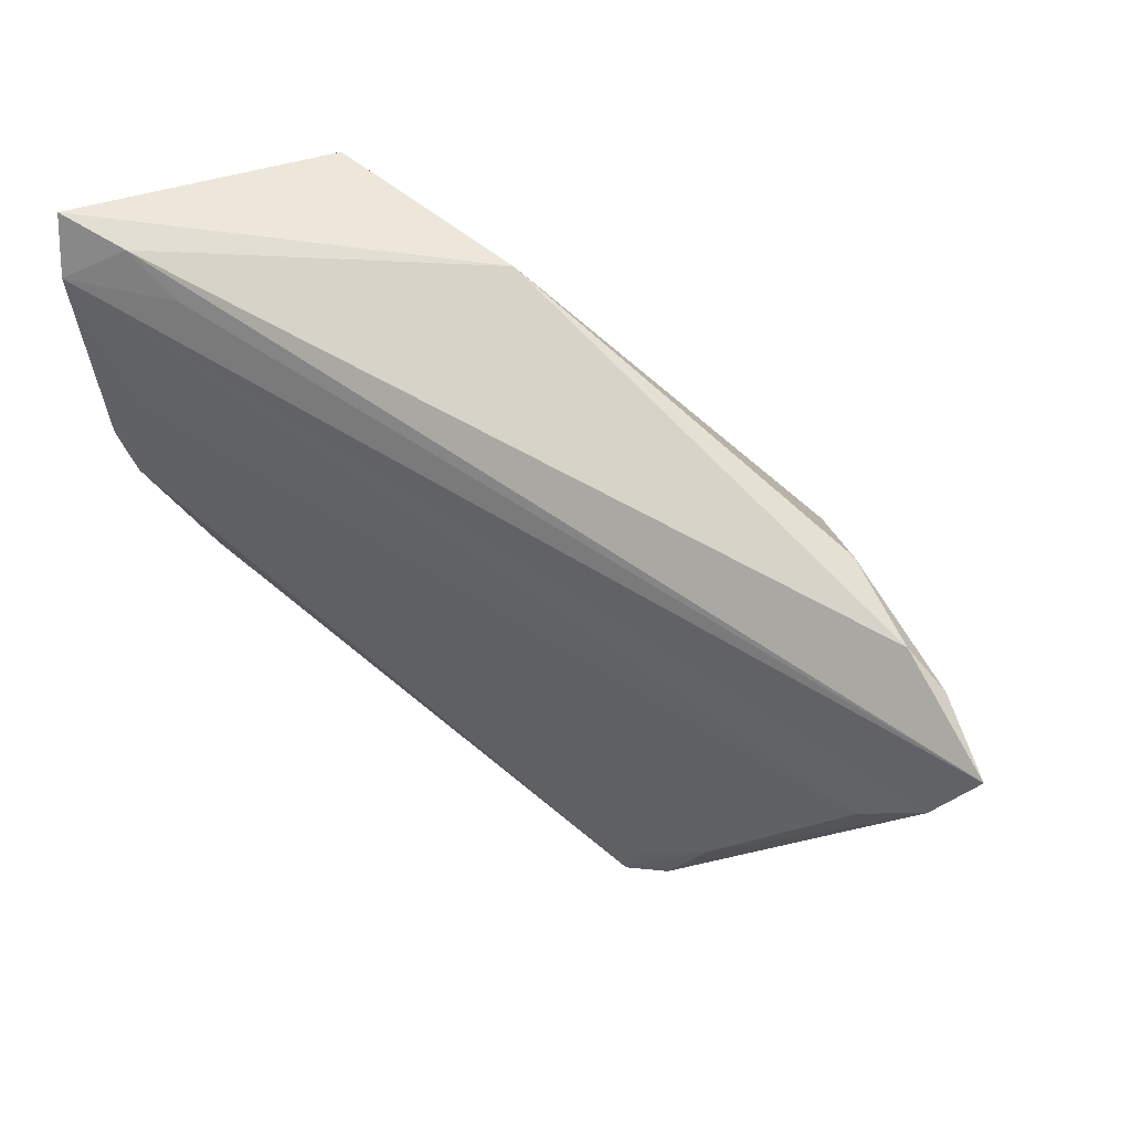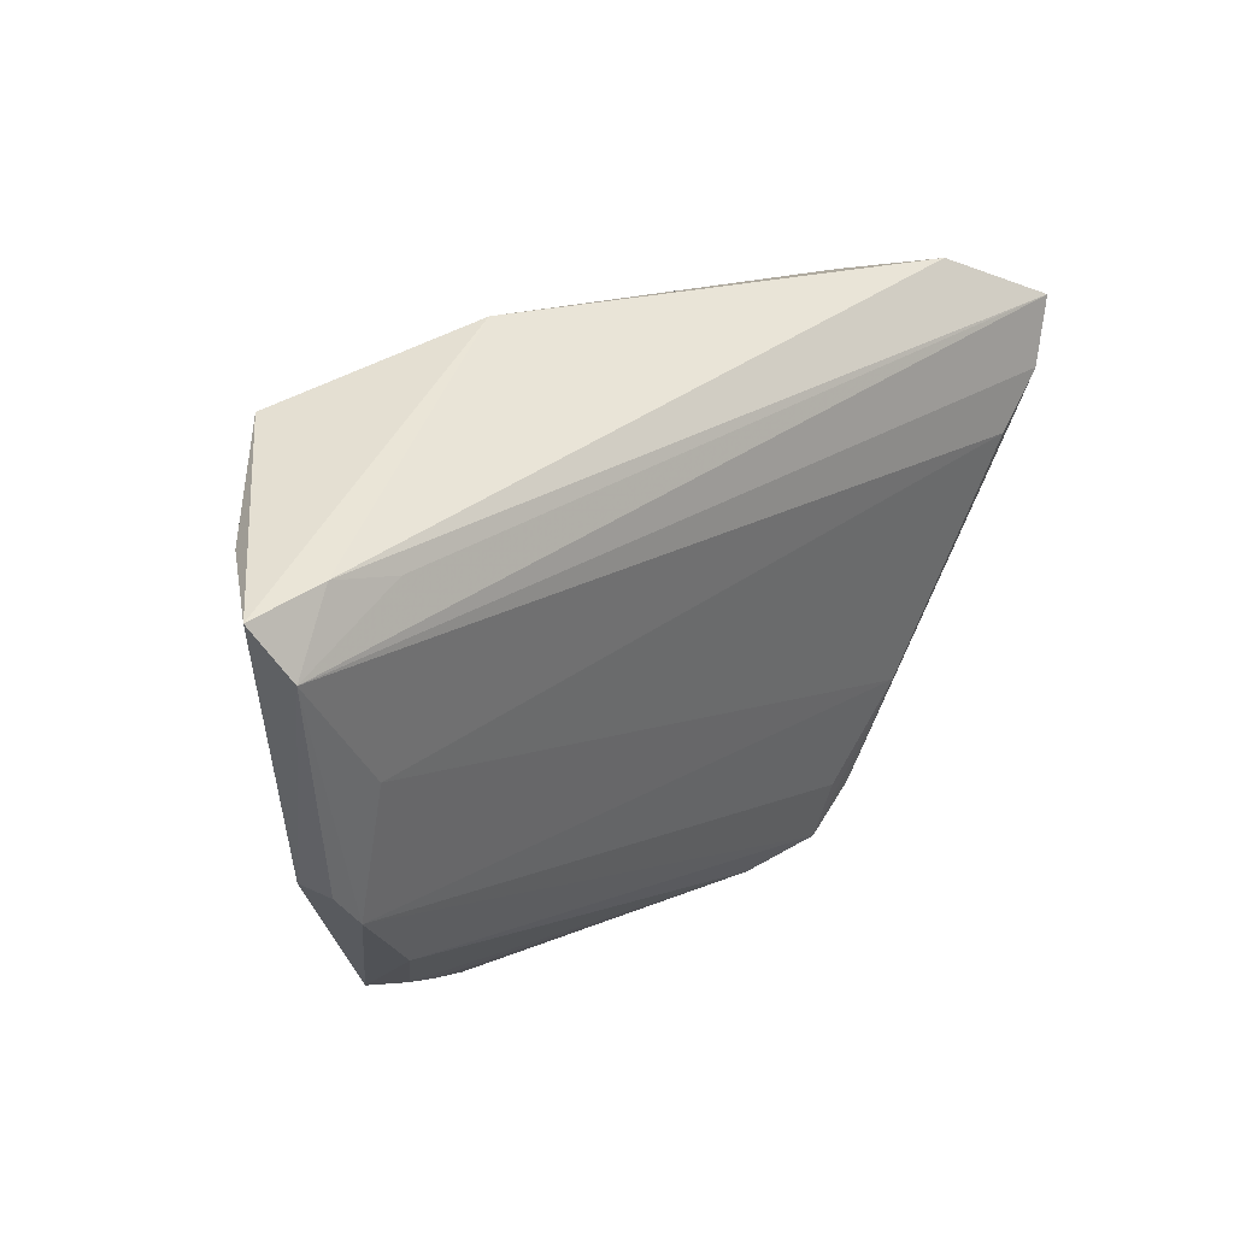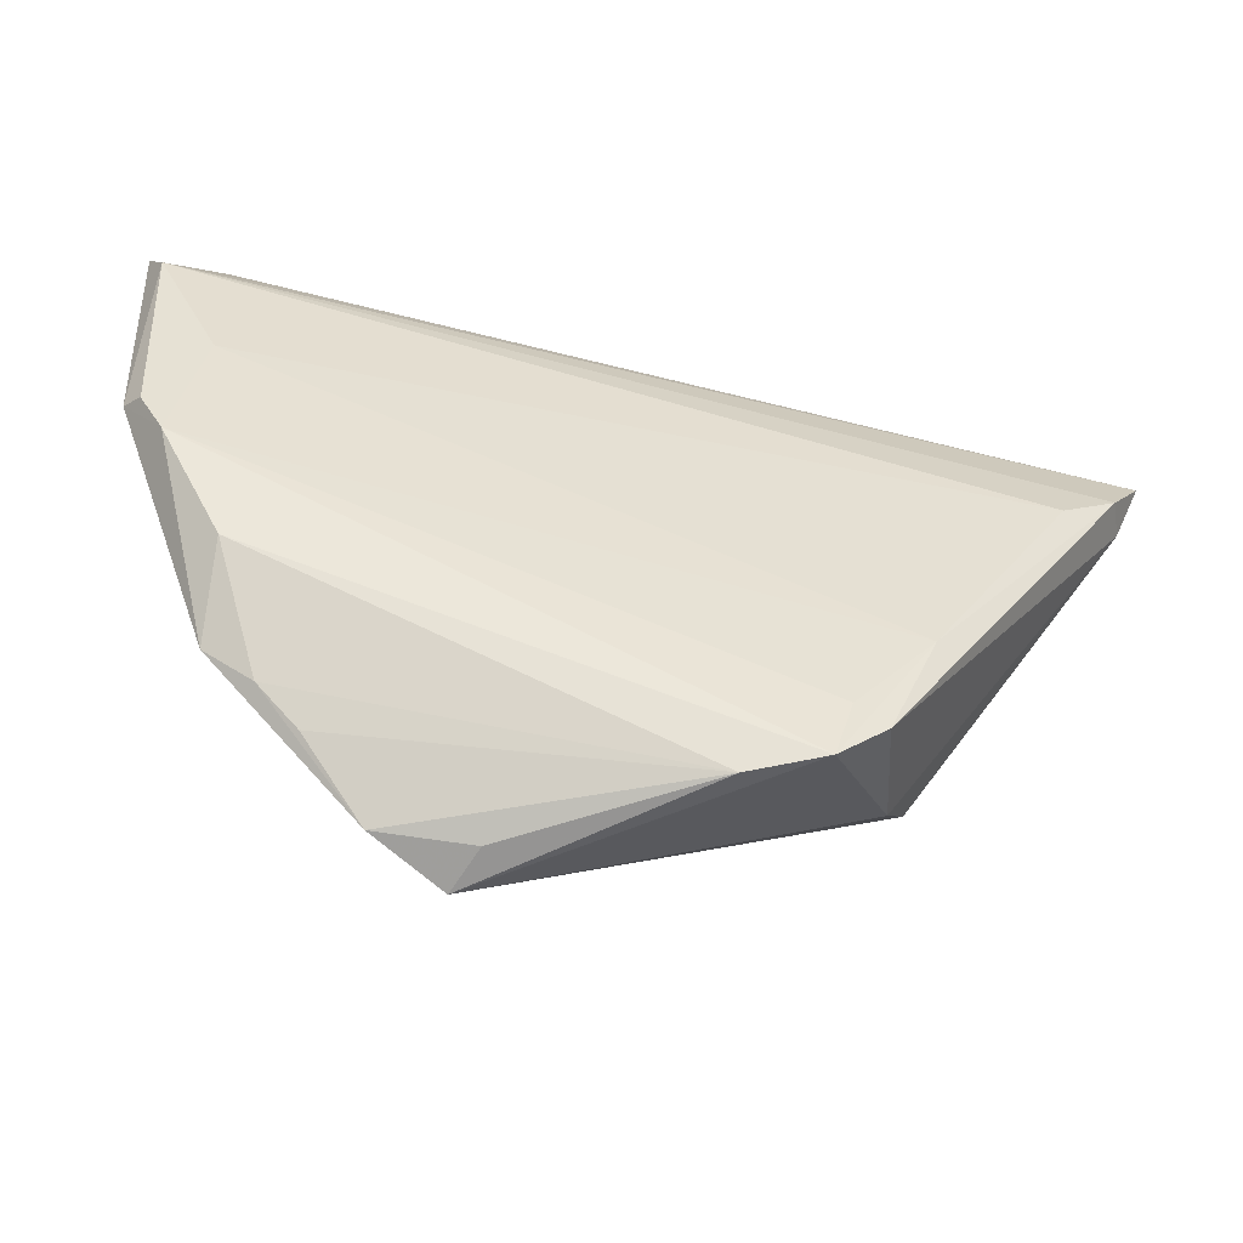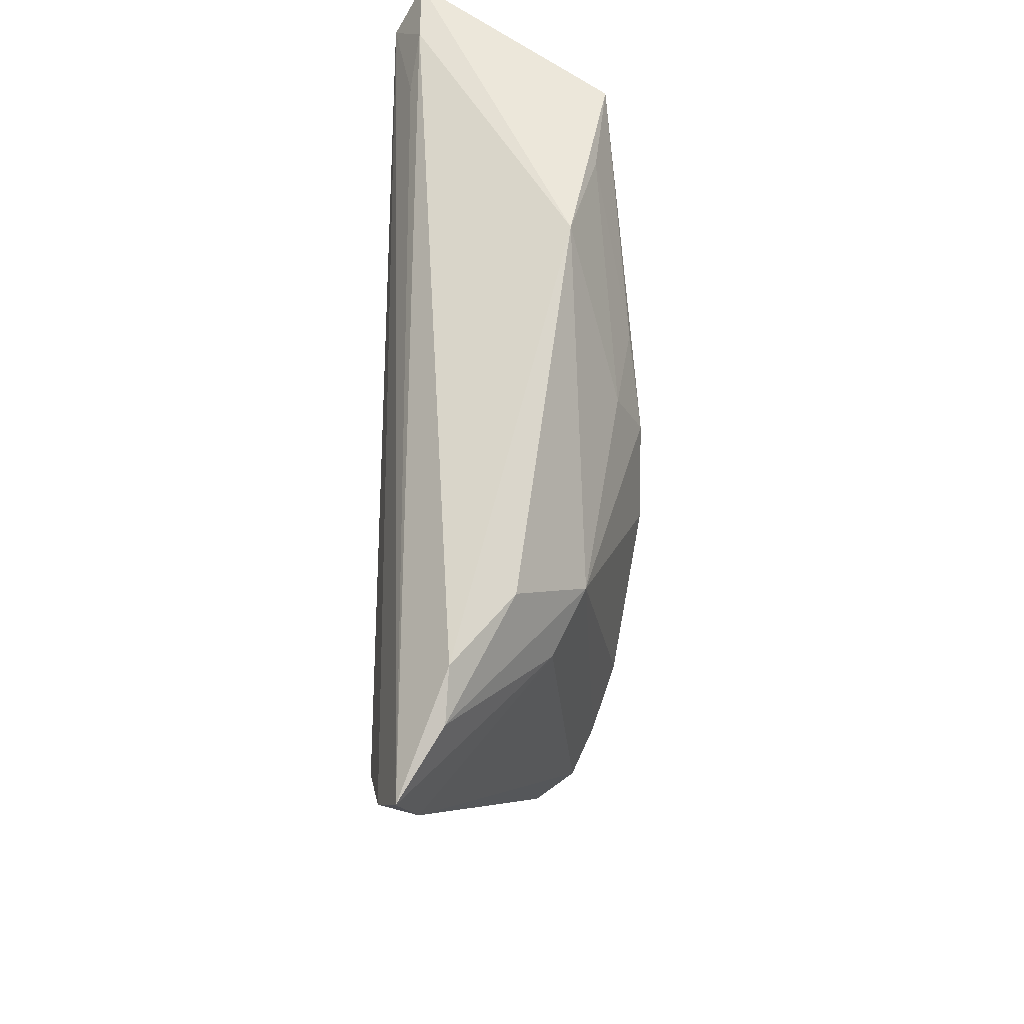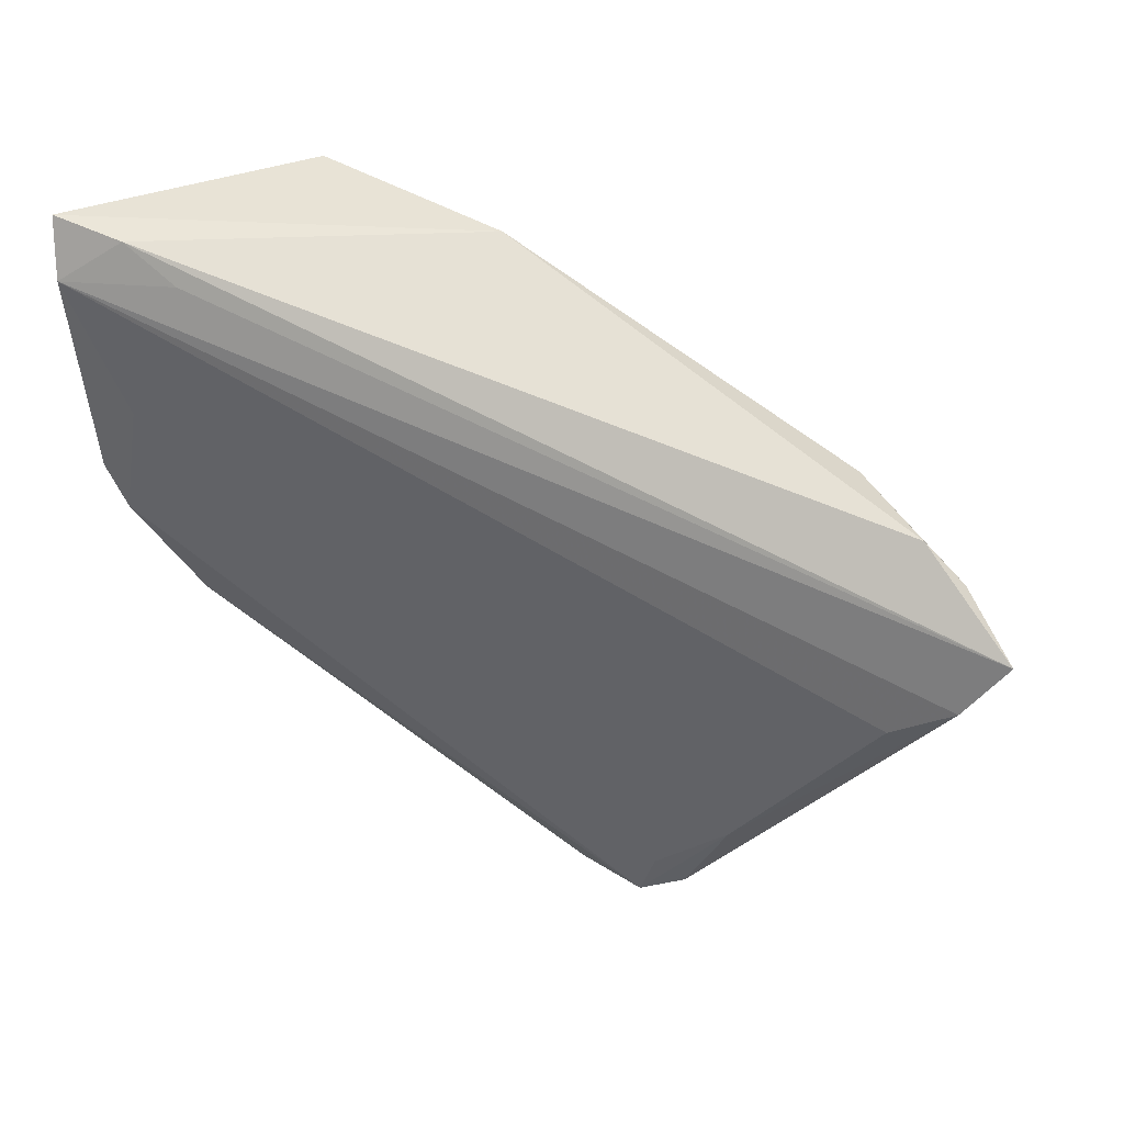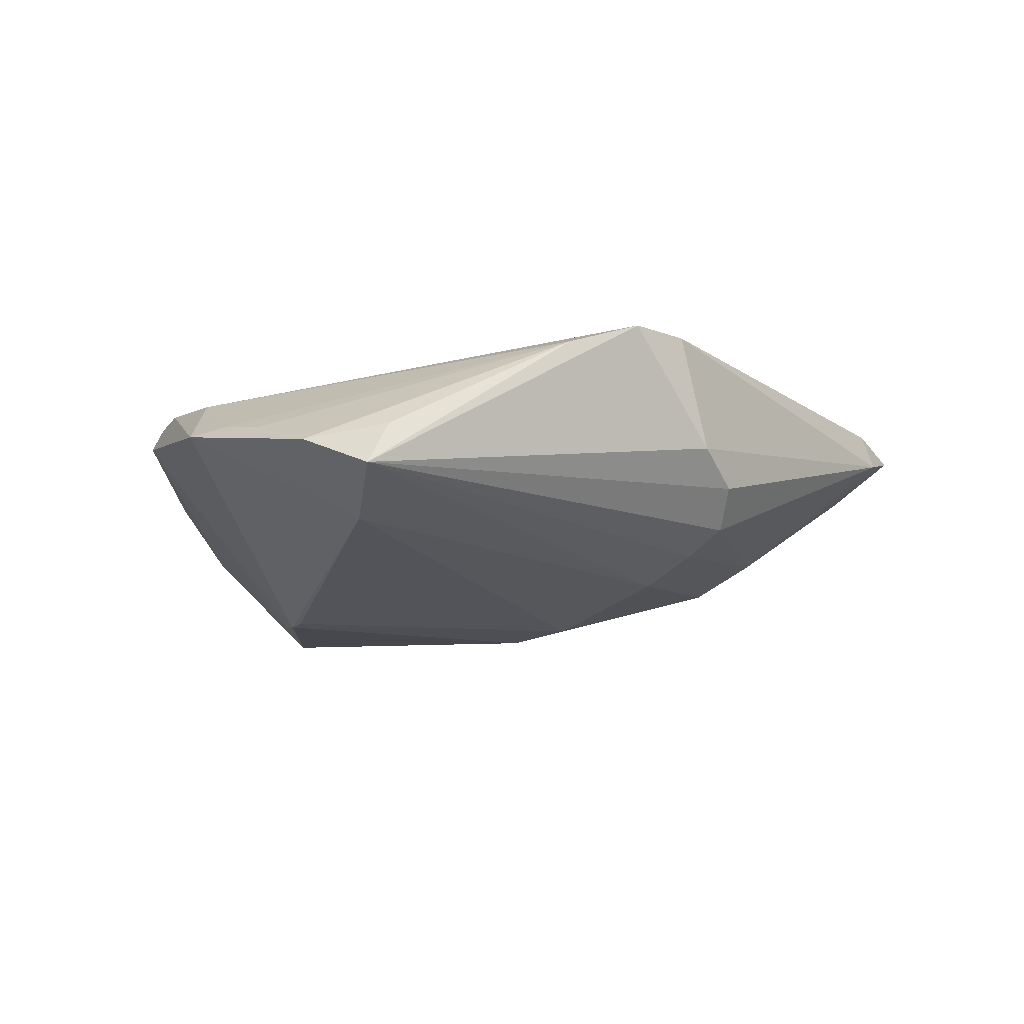
<metadata>
{"format":"obj","ext":"obj","renderer":"f3d","projection":"perspective","resolution":1024,"background":"white","views":[{"elev":56.7,"azim":31.0,"up":"+Y"},{"elev":40.0,"azim":-45.8,"up":"+Y"},{"elev":-52.3,"azim":-9.4,"up":"+Y"},{"elev":50.7,"azim":90.0,"up":"+Y"},{"elev":45.1,"azim":25.7,"up":"+Y"},{"elev":-15.2,"azim":2.7,"up":"+Z"}]}
</metadata>
<code>
v 0.03448 -0.02269 0.01361
v -0.01435 -0.03278 -0.01105
v -0.03897 -0.01623 0.0104
v -0.006187 0.03665 -0.00993
v -0.03014 0.0115 -0.01648
v -0.046 0.03456 -0.001148
v 0.02293 -0.04117 0.01245
v 0.04017 0.02412 -0.003264
v -0.0197 0.03479 -0.01336
v 0.02509 -0.03373 0.01312
v -0.02847 0.008975 -0.01644
v 0.05859 0.009313 0.01227
v 0.03293 0.01557 -0.01148
v -0.02058 -0.04291 -0.003044
v -0.0045 0.01941 -0.01773
v -0.04679 -0.002802 0.01326
v -0.05349 0.03665 0.00939
v -0.03321 -0.02984 0.003
v -0.04973 0.002651 0.01297
v 0.06018 0.009624 0.007597
v 0.02435 -0.01235 -0.01604
v -0.03669 0.03285 0.01061
v 0.05013 0.0243 0.004072
v -0.03168 0.01605 -0.01561
v 0.006598 0.01941 -0.0159
v 0.01403 -0.04257 0.009896
v -0.03911 -0.02575 0.002839
v -0.04413 0.036 0.009513
v 0.06288 0.01619 0.00982
v 0.0341 -0.02291 -0.0107
v -0.04337 0.01379 0.01361
v 0.02886 -0.03608 0.01241
v -0.009201 -0.04473 -0.001601
v -0.03217 0.0358 -0.01488
v -0.01174 -0.04612 -0.007213
v 0.03515 -0.0275 -0.006126
v 0.004574 0.01213 -0.01915
v 0.02992 -0.01865 -0.01336
v -0.05135 0.03049 0.01314
v 0.05152 0.004288 0.01361
v -0.02819 -0.03444 0.00136
v 0.01193 0.003386 -0.01917
v -0.0517 0.004359 0.01037
v 0.04035 0.01227 -0.007502
v 0.05532 0.02041 0.004498
v -0.02529 0.02989 -0.01578
v 0.03208 -0.03253 -0.001903
f 47 7 35
f 28 4 17
f 13 4 8
f 17 4 34
f 39 28 17
f 40 12 39
f 39 12 29
f 10 16 7
f 13 8 45
f 1 12 40
f 1 10 7
f 16 10 1
f 7 47 32
f 32 1 7
f 12 1 32
f 7 16 3
f 27 3 16
f 18 3 27
f 16 39 19
f 40 39 31
f 31 39 16
f 31 1 40
f 16 1 31
f 29 28 22
f 22 39 29
f 28 39 22
f 44 45 29
f 13 45 44
f 36 47 35
f 35 30 36
f 23 8 4
f 23 45 8
f 4 28 23
f 23 28 29
f 29 45 23
f 25 4 13
f 13 37 25
f 7 3 26
f 26 3 18
f 18 41 26
f 35 7 26
f 26 33 35
f 43 27 16
f 16 19 43
f 43 39 17
f 43 19 39
f 20 36 30
f 20 44 29
f 30 44 20
f 47 36 20
f 29 12 20
f 20 32 47
f 12 32 20
f 9 34 4
f 4 25 9
f 15 37 34
f 15 25 37
f 34 9 15
f 15 9 25
f 42 37 13
f 13 21 42
f 13 44 38
f 38 21 13
f 38 44 30
f 38 30 35
f 35 21 38
f 34 37 46
f 18 27 14
f 14 41 18
f 35 33 14
f 33 26 14
f 14 26 41
f 35 14 2
f 2 21 35
f 2 42 21
f 2 14 27
f 6 43 17
f 24 43 6
f 17 34 6
f 34 24 6
f 5 2 27
f 27 43 5
f 5 43 24
f 5 24 34
f 34 46 5
f 37 42 5
f 5 46 37
f 42 2 11
f 11 5 42
f 2 5 11

</code>
